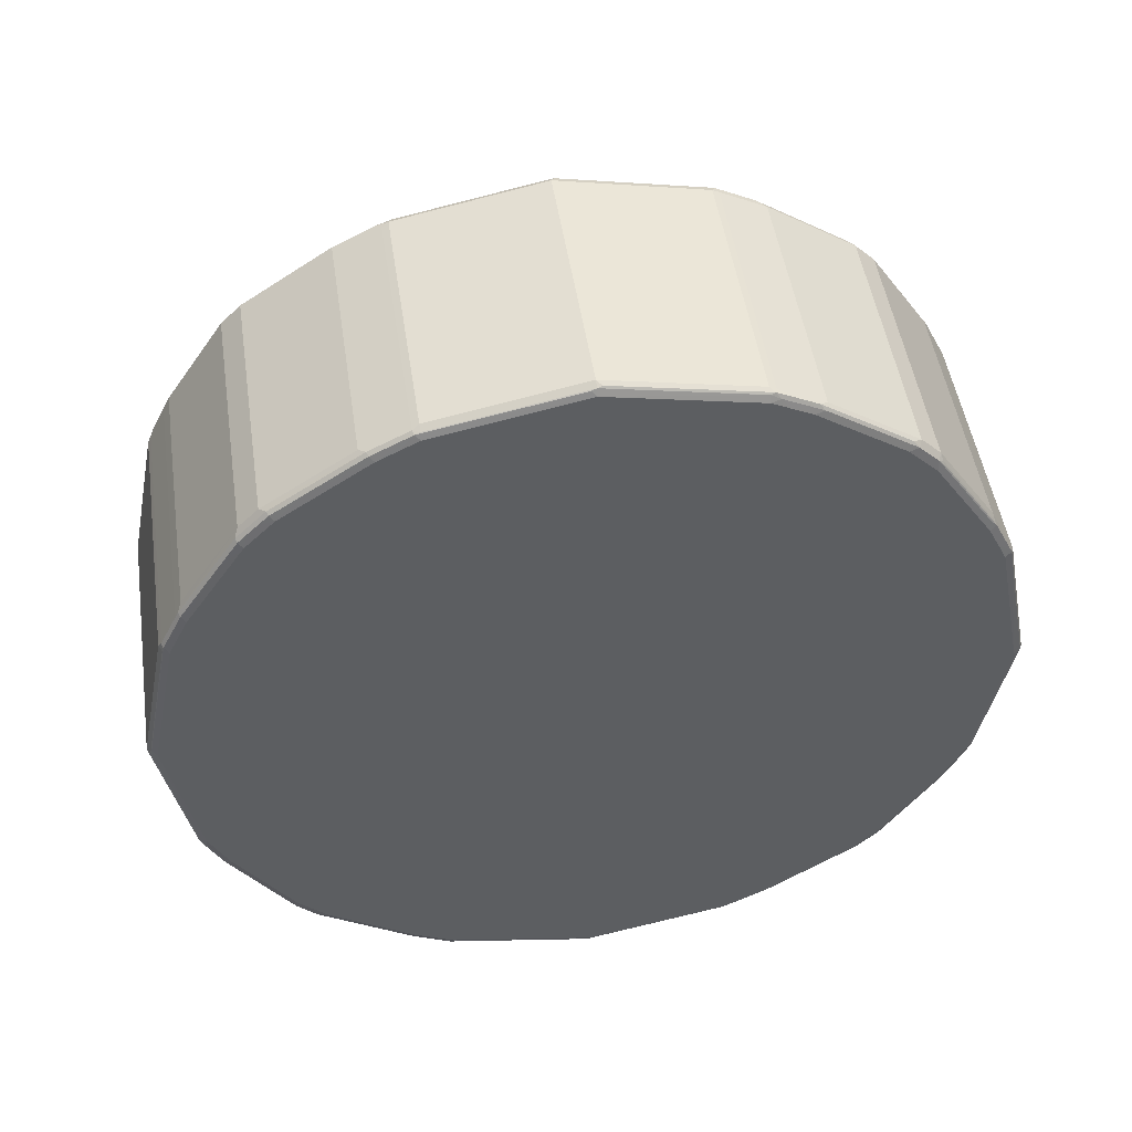
<metadata>
{"format":"obj","ext":"obj","renderer":"f3d","projection":"perspective","resolution":1024,"background":"white","views":[{"elev":49.0,"azim":-98.5,"up":"+Z"}]}
</metadata>
<code>
o convex_0
v 0.5249 0 0.04321
v 0.5256 0.01474 0.03986
v 0.5249 0.01507 0.04019
v 0.4988 0 0.04321
v 0.5249 -0.01507 0.04019
v 0.5256 -0.01541 0.03986
v 0.5256 -0.0003299 0.04288
v 0.5259 0 0.04221
v 0.5259 0.01507 0.03919
v 0.5257 0.0159 0.03903
v 0.5254 0.01558 0.03969
v 0.5252 0.01641 0.03953
v 0.5245 0.01574 0.03986
v 0.4988 0.01507 0.04019
v 0.4981 0 0.04288
v 0.4983 -0.0004991 0.04296
v 0.4983 -0.01558 0.03994
v 0.4988 -0.01507 0.04019
v 0.4981 0.01507 0.03986
v 0.5249 -0.01574 0.03986
v 0.5256 -0.01742 0.03886
v 0.5259 -0.01708 0.03819
v 0.5259 -0.01507 0.03919
v 0.5336 0.002673 0.01272
v 0.5338 0.003849 0.01189
v 0.5336 -0.003342 0.01272
v 0.5259 0.01708 0.03819
v 0.5257 0.01993 0.03701
v 0.5254 0.01959 0.03768
v 0.5252 0.02043 0.03751
v 0.5249 0.01909 0.03819
v 0.4984 0.01574 0.03986
v 0.498 0.0004991 0.04271
v 0.4978 0 0.04221
v 0.4981 -0.01507 0.03986
v 0.498 0.01055 0.0407
v 0.498 -0.01607 0.03931
v 0.4983 -0.01758 0.03894
v 0.4988 -0.01574 0.03986
v 0.498 0.01558 0.03969
v 0.5249 -0.01909 0.03819
v 0.5254 -0.01985 0.03768
v 0.5256 -0.01942 0.03785
v 0.5259 -0.01909 0.03718
v 0.5337 -0.004145 0.01206
v 0.5338 0.007868 0.009881
v 0.5337 -0.008164 0.01004
v 0.5338 -0.01222 -0.003181
v 0.5259 0.01909 0.03718
v 0.5257 0.02898 0.03098
v 0.5252 0.02947 0.03149
v 0.5252 0.02344 0.03551
v 0.4991 0.02043 0.03751
v 0.4988 0.01909 0.03819
v 0.4984 0.01976 0.03785
v 0.4978 0.01507 0.03919
v 0.4978 -0.01507 0.03919
v 0.4978 -0.01708 0.03819
v 0.498 -0.02009 0.03731
v 0.4983 -0.01959 0.03794
v 0.4988 -0.01909 0.03819
v 0.498 0.01959 0.03768
v 0.4978 0.01909 0.03718
v 0.4978 0.01708 0.03819
v 0.5249 -0.02043 0.03751
v 0.5254 -0.02286 0.03568
v 0.5256 -0.02546 0.03383
v 0.5256 -0.02022 0.03718
v 0.5256 -0.02625 0.03316
v 0.5259 -0.02814 0.03115
v 0.5338 0.009881 0.007868
v 0.5259 0.02814 0.03115
v 0.5337 -0.01017 0.008037
v 0.5337 -0.01218 0.004019
v 0.5336 -0.01272 0.003012
v 0.5259 -0.04221 0
v 0.5337 -0.01255 -0.003511
v 0.5337 -0.01156 -0.005524
v 0.5338 -0.01021 -0.0072
v 0.5257 0.03098 0.02898
v 0.5252 0.03149 0.02947
v 0.4991 0.02947 0.03149
v 0.4991 0.02344 0.03551
v 0.4984 0.02881 0.03182
v 0.498 0.02563 0.03366
v 0.498 0.02261 0.03568
v 0.4978 -0.01909 0.03718
v 0.498 -0.02311 0.0353
v 0.4983 -0.02563 0.03392
v 0.4988 -0.02344 0.03551
v 0.4988 -0.02043 0.03751
v 0.4978 0.02814 0.03115
v 0.5249 -0.02344 0.03551
v 0.5249 -0.02947 0.03149
v 0.5254 -0.02889 0.03165
v 0.5256 -0.02847 0.03182
v 0.5256 -0.02926 0.03115
v 0.5259 -0.03115 0.02814
v 0.5338 0.01189 0.003849
v 0.5259 0.03819 0.01708
v 0.5259 0.03718 0.01909
v 0.5259 0.03115 0.02814
v 0.5259 -0.03718 0.01909
v 0.5259 -0.03819 0.01708
v 0.5259 -0.03919 0.01507
v 0.5256 -0.04288 0
v 0.5256 -0.04271 -0.0004991
v 0.5256 -0.0407 -0.01055
v 0.5256 -0.03969 -0.01558
v 0.5259 -0.03919 -0.01507
v 0.5256 -0.03986 0.01507
v 0.5337 -0.01055 -0.007529
v 0.5259 -0.03819 -0.01708
v 0.5259 -0.03718 -0.01909
v 0.5338 -0.0072 -0.01021
v 0.5257 0.03701 0.01993
v 0.5252 0.03551 0.02344
v 0.4991 0.03149 0.02947
v 0.4984 0.03182 0.02881
v 0.498 0.02964 0.03065
v 0.498 0.02864 0.03165
v 0.4978 -0.02814 0.03115
v 0.498 -0.02914 0.03128
v 0.4983 -0.02864 0.0319
v 0.4988 -0.02947 0.03149
v 0.4978 0.03115 0.02814
v 0.5249 -0.03149 0.02947
v 0.5256 -0.03128 0.02914
v 0.5256 -0.0353 0.02311
v 0.5337 0.01004 -0.008164
v 0.5337 0.01206 -0.004145
v 0.5336 0.01272 -0.003342
v 0.5336 0.01272 0.002673
v 0.5259 0.04221 0
v 0.5259 0.03919 0.01507
v 0.5338 -0.003181 -0.01222
v 0.5257 0.03903 0.0159
v 0.5256 -0.03731 0.02009
v 0.5256 -0.03931 0.01607
v 0.5254 -0.04296 0.0004991
v 0.5249 -0.04321 0
v 0.5256 -0.03986 -0.01507
v 0.5256 -0.03768 -0.01959
v 0.5252 -0.03986 -0.01574
v 0.5254 -0.03994 0.01558
v 0.5337 -0.007529 -0.01055
v 0.5259 -0.03115 -0.02814
v 0.5256 -0.03568 -0.02261
v 0.5256 -0.03366 -0.02563
v 0.5337 -0.005524 -0.01156
v 0.5254 0.03969 0.01558
v 0.5254 0.03768 0.01959
v 0.5252 0.03751 0.02043
v 0.4991 0.03551 0.02344
v 0.4984 0.03785 0.01976
v 0.498 0.03366 0.02563
v 0.498 0.03165 0.02864
v 0.498 0.03065 0.02964
v 0.4978 -0.03115 0.02814
v 0.498 -0.03115 0.02926
v 0.4988 -0.03149 0.02947
v 0.4978 0.03718 0.01909
v 0.5254 -0.0319 0.02864
v 0.5249 -0.03551 0.02344
v 0.5254 -0.03392 0.02563
v 0.5337 0.008037 -0.01017
v 0.5259 0.03115 -0.02814
v 0.5259 0.03718 -0.01909
v 0.5259 0.03819 -0.01708
v 0.5259 0.03919 -0.01507
v 0.5256 0.04288 -0.0003299
v 0.5256 0.03986 0.01474
v 0.5256 0.03986 -0.01541
v 0.5337 -0.003511 -0.01255
v 0.5259 0 -0.04221
v 0.5336 0.003012 -0.01272
v 0.5337 0.004019 -0.01218
v 0.5254 -0.03794 0.01959
v 0.5254 -0.03894 0.01758
v 0.5249 -0.04019 -0.01507
v 0.5249 -0.04019 0.01507
v 0.4988 -0.04321 0
v 0.5252 -0.03785 -0.01976
v 0.4991 -0.03986 -0.01574
v 0.5249 -0.03819 -0.01909
v 0.5249 -0.03986 0.01574
v 0.5259 -0.02814 -0.03115
v 0.5259 -0.01909 -0.03718
v 0.5256 -0.03165 -0.02864
v 0.5256 -0.03065 -0.02964
v 0.5252 -0.03182 -0.02881
v 0.5259 -0.01708 -0.03819
v 0.5252 0.03953 0.01641
v 0.5249 0.04019 0.01507
v 0.5249 0.03819 0.01909
v 0.4991 0.03751 0.02043
v 0.4988 0.03819 0.01909
v 0.4984 0.03986 0.01574
v 0.498 0.03768 0.01959
v 0.498 0.03568 0.02261
v 0.4978 -0.03718 0.01909
v 0.498 -0.03316 0.02625
v 0.4981 -0.03182 0.02847
v 0.4983 -0.03165 0.02889
v 0.4983 -0.03568 0.02286
v 0.4988 -0.03551 0.02344
v 0.498 0.03969 0.01558
v 0.4978 0.03819 0.01708
v 0.5249 -0.03751 0.02043
v 0.5259 0.01909 -0.03718
v 0.5259 0.02814 -0.03115
v 0.5256 0.03115 -0.02926
v 0.5256 0.03316 -0.02625
v 0.5256 0.03718 -0.02022
v 0.5256 0.03785 -0.01942
v 0.5256 0.03886 -0.01742
v 0.5249 0.04321 0
v 0.5249 0.03986 -0.01574
v 0.5249 0.04019 -0.01507
v 0.5259 -0.01507 -0.03919
v 0.5256 -0.01558 -0.03969
v 0.5256 -0.01055 -0.0407
v 0.5256 -0.0004991 -0.04271
v 0.5256 0 -0.04288
v 0.5256 0.01507 -0.03986
v 0.5259 0.01507 -0.03919
v 0.5259 0.01708 -0.03819
v 0.5249 -0.03819 0.01909
v 0.4988 -0.04019 -0.01507
v 0.4988 -0.04019 0.01507
v 0.4981 -0.04288 0.0003299
v 0.4981 -0.03986 -0.01474
v 0.4981 -0.03986 0.01541
v 0.5245 -0.03751 -0.02043
v 0.5245 -0.03551 -0.02344
v 0.5245 -0.03149 -0.02947
v 0.4984 -0.03953 -0.01641
v 0.4988 -0.03819 -0.01909
v 0.4988 -0.03986 0.01574
v 0.5256 -0.02964 -0.03065
v 0.5256 -0.02864 -0.03165
v 0.5256 -0.02563 -0.03366
v 0.5256 -0.01959 -0.03768
v 0.5256 -0.02261 -0.03568
v 0.5252 -0.02881 -0.03182
v 0.5245 0.03986 0.01574
v 0.4988 0.04019 0.01507
v 0.4981 0.03986 0.01507
v 0.4978 -0.03819 0.01708
v 0.4981 -0.03886 0.01742
v 0.4981 -0.03785 0.01942
v 0.498 -0.03718 0.02022
v 0.4981 -0.03383 0.02546
v 0.4983 -0.03768 0.01985
v 0.4988 -0.03751 0.02043
v 0.4978 0.03919 0.01507
v 0.498 0.0407 0.01055
v 0.4978 0.04221 0
v 0.5256 0.02009 -0.03731
v 0.5256 0.02311 -0.0353
v 0.5256 0.02914 -0.03128
v 0.5249 0.03149 -0.02947
v 0.5254 0.03165 -0.02889
v 0.5256 0.03182 -0.02847
v 0.5256 0.03383 -0.02546
v 0.5254 0.03568 -0.02286
v 0.5254 0.03768 -0.01985
v 0.5249 0.03819 -0.01909
v 0.4988 0.04321 0
v 0.4988 0.03986 -0.01574
v 0.4988 0.04019 -0.01507
v 0.5252 -0.01574 -0.03986
v 0.5256 -0.01507 -0.03986
v 0.5249 0 -0.04321
v 0.5254 0.0004991 -0.04296
v 0.5254 0.01558 -0.03994
v 0.5256 0.01607 -0.03931
v 0.4988 -0.03819 0.01909
v 0.4983 -0.03969 -0.01558
v 0.4978 -0.04221 0
v 0.4978 -0.03919 -0.01507
v 0.4978 -0.03819 -0.01708
v 0.4978 -0.03919 0.01507
v 0.4984 -0.03751 -0.02043
v 0.4984 -0.03551 -0.02344
v 0.5245 -0.02947 -0.03149
v 0.4984 -0.03149 -0.02947
v 0.5252 -0.01976 -0.03785
v 0.4981 0.04288 0
v 0.498 0.04271 0.0004991
v 0.4981 0.03986 -0.01507
v 0.4978 0.03919 -0.01507
v 0.5254 0.01758 -0.03894
v 0.5254 0.01959 -0.03794
v 0.5254 0.02563 -0.03392
v 0.5254 0.02864 -0.0319
v 0.5249 0.02947 -0.03149
v 0.4988 0.03149 -0.02947
v 0.5249 0.03551 -0.02344
v 0.5249 0.03751 -0.02043
v 0.4988 0.03819 -0.01909
v 0.4983 0.04296 -0.0004991
v 0.4983 0.03994 -0.01558
v 0.4983 0.03894 -0.01758
v 0.4991 -0.01574 -0.03986
v 0.5249 -0.01507 -0.04019
v 0.5249 -0.01909 -0.03819
v 0.4988 0 -0.04321
v 0.5249 0.01507 -0.04019
v 0.5249 0.01574 -0.03986
v 0.4978 -0.03718 -0.01909
v 0.4983 -0.03768 -0.01959
v 0.4979 -0.03701 -0.01993
v 0.4984 -0.02947 -0.03149
v 0.5245 -0.02344 -0.03551
v 0.4979 -0.03098 -0.02898
v 0.5245 -0.02043 -0.03751
v 0.498 0.03931 -0.01607
v 0.4978 0.03819 -0.01708
v 0.5249 0.01909 -0.03819
v 0.5249 0.02043 -0.03751
v 0.5249 0.02344 -0.03551
v 0.4988 0.02947 -0.03149
v 0.498 0.03128 -0.02914
v 0.4983 0.0319 -0.02864
v 0.4983 0.03392 -0.02563
v 0.4988 0.03551 -0.02344
v 0.4988 0.03751 -0.02043
v 0.4983 0.03794 -0.01959
v 0.498 0.03731 -0.02009
v 0.4988 -0.01909 -0.03819
v 0.4984 -0.01641 -0.03953
v 0.4988 -0.01507 -0.04019
v 0.4981 -0.01474 -0.03986
v 0.4981 0.0003299 -0.04288
v 0.4981 0.01541 -0.03986
v 0.4988 0.01507 -0.04019
v 0.4988 0.01574 -0.03986
v 0.4978 -0.03115 -0.02814
v 0.4984 -0.02344 -0.03551
v 0.4979 -0.02898 -0.03098
v 0.4979 -0.01993 -0.03701
v 0.4984 -0.02043 -0.03751
v 0.4978 0.03718 -0.01909
v 0.4988 0.01909 -0.03819
v 0.4988 0.02043 -0.03751
v 0.4988 0.02344 -0.03551
v 0.4983 0.02286 -0.03568
v 0.4983 0.02889 -0.03165
v 0.498 0.02926 -0.03115
v 0.498 0.0353 -0.02311
v 0.4978 0.03115 -0.02814
v 0.4983 -0.01558 -0.03969
v 0.4978 -0.01708 -0.03819
v 0.4978 -0.01507 -0.03919
v 0.4978 0 -0.04221
v 0.4978 0.01507 -0.03919
v 0.4978 0.01708 -0.03819
v 0.4981 0.01742 -0.03886
v 0.4978 -0.02814 -0.03115
v 0.4978 -0.01909 -0.03718
v 0.4983 -0.01959 -0.03768
v 0.4983 0.01985 -0.03768
v 0.4981 0.02546 -0.03383
v 0.4981 0.01942 -0.03785
v 0.4981 0.02847 -0.03182
v 0.498 0.02625 -0.03316
v 0.4978 0.02814 -0.03115
v 0.4978 0.01909 -0.03718
v 0.498 0.02022 -0.03718
f 1 2 3
f 1 3 14
f 1 14 4
f 1 4 18
f 1 18 5
f 1 5 6
f 1 6 7
f 1 7 2
f 2 8 9
f 2 9 10
f 2 10 11
f 2 11 3
f 2 7 8
f 3 11 12
f 3 12 13
f 3 13 32
f 3 32 14
f 4 15 16
f 4 16 17
f 4 17 18
f 4 14 19
f 4 19 15
f 5 18 39
f 5 39 20
f 5 20 6
f 6 20 41
f 6 41 21
f 6 21 44
f 6 44 22
f 6 22 23
f 6 23 8
f 6 8 7
f 8 24 25
f 8 25 9
f 8 23 26
f 8 26 24
f 9 27 10
f 9 25 27
f 10 27 49
f 10 49 28
f 10 28 11
f 11 28 29
f 11 29 30
f 11 30 12
f 12 30 31
f 12 31 13
f 13 31 54
f 13 54 32
f 14 32 19
f 15 33 34
f 15 34 35
f 15 35 16
f 15 19 36
f 15 36 33
f 16 35 17
f 17 35 37
f 17 37 38
f 17 38 39
f 17 39 18
f 19 32 40
f 19 40 36
f 20 39 61
f 20 61 41
f 21 41 42
f 21 42 43
f 21 43 44
f 22 44 45
f 22 45 23
f 23 45 26
f 24 26 25
f 25 46 27
f 25 26 45
f 25 45 47
f 25 47 48
f 25 48 79
f 25 79 115
f 25 115 136
f 25 136 99
f 25 99 71
f 25 71 46
f 27 46 49
f 28 30 29
f 28 49 72
f 28 72 50
f 28 50 51
f 28 51 52
f 28 52 30
f 30 53 55
f 30 55 54
f 30 54 31
f 30 52 83
f 30 83 53
f 32 54 55
f 32 55 62
f 32 62 40
f 33 36 34
f 34 36 40
f 34 40 56
f 34 56 64
f 34 64 63
f 34 63 92
f 34 92 126
f 34 126 162
f 34 162 208
f 34 208 256
f 34 256 258
f 34 258 292
f 34 292 319
f 34 319 344
f 34 344 352
f 34 352 368
f 34 368 369
f 34 369 358
f 34 358 357
f 34 357 356
f 34 356 355
f 34 355 354
f 34 354 361
f 34 361 360
f 34 360 339
f 34 339 311
f 34 311 282
f 34 282 281
f 34 281 280
f 34 280 283
f 34 283 249
f 34 249 201
f 34 201 159
f 34 159 122
f 34 122 87
f 34 87 58
f 34 58 57
f 34 57 35
f 35 57 37
f 37 58 59
f 37 59 38
f 37 57 58
f 38 59 60
f 38 60 61
f 38 61 39
f 40 62 63
f 40 63 64
f 40 64 56
f 41 61 91
f 41 91 65
f 41 65 42
f 42 65 93
f 42 93 66
f 42 66 43
f 43 66 67
f 43 67 69
f 43 69 68
f 43 68 44
f 44 47 45
f 44 68 69
f 44 69 70
f 44 70 47
f 46 71 102
f 46 102 72
f 46 72 49
f 47 73 48
f 47 70 98
f 47 98 73
f 48 73 74
f 48 74 75
f 48 75 76
f 48 76 77
f 48 77 78
f 48 78 79
f 50 72 102
f 50 102 80
f 50 80 81
f 50 81 51
f 51 81 118
f 51 118 82
f 51 82 83
f 51 83 52
f 53 83 55
f 55 83 82
f 55 82 84
f 55 84 85
f 55 85 86
f 55 86 62
f 58 87 59
f 59 87 88
f 59 88 89
f 59 89 60
f 60 89 125
f 60 125 90
f 60 90 91
f 60 91 61
f 62 86 63
f 63 86 85
f 63 85 92
f 65 91 90
f 65 90 93
f 66 93 94
f 66 94 95
f 66 95 67
f 67 95 96
f 67 96 97
f 67 97 69
f 69 97 70
f 70 97 128
f 70 128 98
f 71 99 100
f 71 100 101
f 71 101 102
f 73 98 103
f 73 103 74
f 74 103 104
f 74 104 105
f 74 105 75
f 75 105 76
f 76 106 107
f 76 107 108
f 76 108 109
f 76 109 110
f 76 110 77
f 76 105 111
f 76 111 106
f 77 110 113
f 77 113 78
f 78 112 79
f 78 113 114
f 78 114 112
f 79 112 146
f 79 146 115
f 80 102 101
f 80 101 116
f 80 116 81
f 81 116 117
f 81 117 154
f 81 154 118
f 82 118 119
f 82 119 84
f 84 119 158
f 84 158 120
f 84 120 121
f 84 121 85
f 85 121 92
f 87 122 88
f 88 122 123
f 88 123 89
f 89 123 124
f 89 124 125
f 90 125 94
f 90 94 93
f 92 121 120
f 92 120 158
f 92 158 126
f 94 97 95
f 94 125 161
f 94 161 127
f 94 127 128
f 94 128 97
f 95 97 96
f 98 128 129
f 98 129 103
f 99 130 131
f 99 131 132
f 99 132 133
f 99 133 134
f 99 134 135
f 99 135 100
f 99 136 130
f 100 135 137
f 100 137 116
f 100 116 101
f 103 129 138
f 103 138 104
f 104 138 139
f 104 139 105
f 105 139 111
f 106 140 141
f 106 141 142
f 106 142 108
f 106 108 107
f 106 111 140
f 108 142 109
f 109 143 114
f 109 114 113
f 109 113 110
f 109 142 144
f 109 144 183
f 109 183 143
f 111 139 145
f 111 145 140
f 112 114 147
f 112 147 187
f 112 187 146
f 114 143 148
f 114 148 149
f 114 149 147
f 115 146 150
f 115 150 136
f 116 137 151
f 116 151 152
f 116 152 153
f 116 153 117
f 117 153 196
f 117 196 154
f 118 154 155
f 118 155 119
f 119 155 156
f 119 156 157
f 119 157 158
f 122 159 160
f 122 160 123
f 123 160 161
f 123 161 125
f 123 125 124
f 126 157 156
f 126 156 162
f 126 158 157
f 127 163 128
f 127 161 206
f 127 206 164
f 127 164 178
f 127 178 165
f 127 165 163
f 128 163 165
f 128 165 129
f 129 165 138
f 130 136 166
f 130 166 211
f 130 211 167
f 130 167 168
f 130 168 131
f 131 168 169
f 131 169 170
f 131 170 132
f 132 170 134
f 132 134 133
f 134 171 172
f 134 172 135
f 134 170 173
f 134 173 171
f 135 172 137
f 136 150 174
f 136 174 175
f 136 175 176
f 136 176 177
f 136 177 166
f 137 172 151
f 138 178 179
f 138 179 139
f 138 165 178
f 139 179 145
f 140 145 141
f 141 180 142
f 141 145 181
f 141 181 230
f 141 230 182
f 141 182 229
f 141 229 180
f 142 180 144
f 143 183 148
f 144 184 238
f 144 238 185
f 144 185 183
f 144 180 229
f 144 229 184
f 145 179 186
f 145 186 181
f 146 187 188
f 146 188 150
f 147 149 189
f 147 189 190
f 147 190 240
f 147 240 187
f 148 183 149
f 149 183 191
f 149 191 189
f 150 188 192
f 150 192 220
f 150 220 174
f 151 193 153
f 151 153 152
f 151 172 194
f 151 194 193
f 153 193 195
f 153 195 197
f 153 197 155
f 153 155 196
f 154 196 155
f 155 197 198
f 155 198 207
f 155 207 199
f 155 199 200
f 155 200 156
f 156 200 162
f 159 201 202
f 159 202 160
f 160 202 253
f 160 253 203
f 160 203 204
f 160 204 161
f 161 204 205
f 161 205 206
f 162 199 207
f 162 207 208
f 162 200 199
f 164 206 255
f 164 255 209
f 164 209 178
f 166 177 210
f 166 210 211
f 167 211 261
f 167 261 212
f 167 212 213
f 167 213 168
f 168 213 214
f 168 214 215
f 168 215 216
f 168 216 173
f 168 173 169
f 169 173 170
f 171 217 172
f 171 173 217
f 172 217 194
f 173 216 268
f 173 268 218
f 173 218 219
f 173 219 217
f 174 220 175
f 175 220 221
f 175 221 222
f 175 222 223
f 175 223 224
f 175 224 225
f 175 225 226
f 175 226 176
f 176 226 177
f 177 226 227
f 177 227 210
f 178 209 228
f 178 228 186
f 178 186 179
f 181 186 239
f 181 239 230
f 182 231 232
f 182 232 229
f 182 230 233
f 182 233 231
f 183 185 238
f 183 238 284
f 183 284 234
f 183 234 235
f 183 235 236
f 183 236 191
f 184 229 237
f 184 237 238
f 186 228 278
f 186 278 239
f 187 240 241
f 187 241 242
f 187 242 188
f 188 243 221
f 188 221 192
f 188 242 244
f 188 244 243
f 189 191 190
f 190 191 245
f 190 245 240
f 191 236 286
f 191 286 245
f 192 221 220
f 193 194 246
f 193 246 195
f 194 247 198
f 194 198 246
f 194 217 269
f 194 269 247
f 195 246 198
f 195 198 197
f 198 248 207
f 198 247 248
f 201 249 233
f 201 233 250
f 201 250 251
f 201 251 252
f 201 252 202
f 202 252 251
f 202 251 253
f 203 253 204
f 204 253 205
f 205 253 251
f 205 251 254
f 205 254 255
f 205 255 206
f 207 256 208
f 207 248 257
f 207 257 258
f 207 258 256
f 209 255 278
f 209 278 228
f 210 227 259
f 210 259 260
f 210 260 211
f 211 260 261
f 212 261 297
f 212 297 262
f 212 262 263
f 212 263 264
f 212 264 265
f 212 265 213
f 213 265 215
f 213 215 214
f 215 265 266
f 215 266 267
f 215 267 216
f 216 267 268
f 217 219 271
f 217 271 269
f 218 270 271
f 218 271 219
f 218 268 301
f 218 301 270
f 221 243 288
f 221 288 272
f 221 272 273
f 221 273 222
f 222 273 224
f 222 224 223
f 224 274 275
f 224 275 225
f 224 273 274
f 225 275 276
f 225 276 277
f 225 277 226
f 226 277 227
f 227 277 259
f 229 232 279
f 229 279 237
f 230 239 233
f 231 280 232
f 231 233 280
f 232 280 281
f 232 281 282
f 232 282 279
f 233 239 278
f 233 278 250
f 233 249 283
f 233 283 280
f 234 284 285
f 234 285 235
f 235 285 287
f 235 287 236
f 236 287 314
f 236 314 286
f 237 279 312
f 237 312 284
f 237 284 238
f 240 245 241
f 241 245 242
f 242 245 288
f 242 288 244
f 243 244 288
f 245 286 288
f 247 269 248
f 248 269 289
f 248 289 257
f 250 278 254
f 250 254 251
f 254 278 255
f 257 289 290
f 257 290 258
f 258 290 289
f 258 289 291
f 258 291 292
f 259 277 293
f 259 293 294
f 259 294 295
f 259 295 260
f 260 295 261
f 261 296 297
f 261 295 296
f 262 298 327
f 262 327 299
f 262 299 266
f 262 266 263
f 262 297 323
f 262 323 298
f 263 266 265
f 263 265 264
f 266 299 300
f 266 300 267
f 267 300 268
f 268 300 328
f 268 328 301
f 269 302 289
f 269 271 303
f 269 303 302
f 270 301 329
f 270 329 304
f 270 304 303
f 270 303 271
f 272 305 333
f 272 333 306
f 272 306 273
f 272 288 307
f 272 307 331
f 272 331 305
f 273 306 274
f 274 308 337
f 274 337 309
f 274 309 276
f 274 276 275
f 274 306 333
f 274 333 308
f 276 309 310
f 276 310 293
f 276 293 277
f 279 282 311
f 279 311 312
f 284 312 311
f 284 311 313
f 284 313 285
f 285 313 287
f 286 314 340
f 286 340 315
f 286 315 288
f 287 313 316
f 287 316 341
f 287 341 314
f 288 317 343
f 288 343 331
f 288 331 307
f 288 315 317
f 289 302 291
f 291 318 292
f 291 302 303
f 291 303 318
f 292 318 319
f 293 310 320
f 293 320 294
f 294 320 321
f 294 321 322
f 294 322 297
f 294 297 295
f 295 297 296
f 297 322 347
f 297 347 323
f 298 323 350
f 298 350 324
f 298 324 325
f 298 325 326
f 298 326 329
f 298 329 327
f 299 327 328
f 299 328 300
f 301 328 329
f 303 304 318
f 304 329 330
f 304 330 318
f 305 331 332
f 305 332 333
f 308 333 334
f 308 334 335
f 308 335 336
f 308 336 337
f 309 337 338
f 309 338 310
f 310 338 345
f 310 345 320
f 311 339 316
f 311 316 313
f 314 341 342
f 314 342 340
f 315 340 343
f 315 343 317
f 316 339 360
f 316 360 341
f 318 330 319
f 319 330 344
f 320 345 346
f 320 346 321
f 321 346 347
f 321 347 322
f 323 347 348
f 323 348 349
f 323 349 350
f 324 351 326
f 324 326 325
f 324 350 368
f 324 368 352
f 324 352 351
f 326 351 330
f 326 330 329
f 327 329 328
f 330 351 344
f 331 343 332
f 332 353 333
f 332 343 362
f 332 362 353
f 333 353 334
f 334 353 354
f 334 354 355
f 334 355 356
f 334 356 335
f 335 356 336
f 336 356 357
f 336 357 358
f 336 358 369
f 336 369 359
f 336 359 345
f 336 345 338
f 336 338 337
f 340 342 343
f 341 360 361
f 341 361 342
f 342 361 362
f 342 362 343
f 344 351 352
f 345 363 346
f 345 359 363
f 346 363 348
f 346 348 347
f 348 364 349
f 348 363 365
f 348 365 364
f 349 366 350
f 349 364 366
f 350 366 364
f 350 364 367
f 350 367 368
f 353 362 361
f 353 361 354
f 359 369 365
f 359 365 363
f 364 365 370
f 364 370 367
f 365 369 370
f 367 370 369
f 367 369 368

</code>
